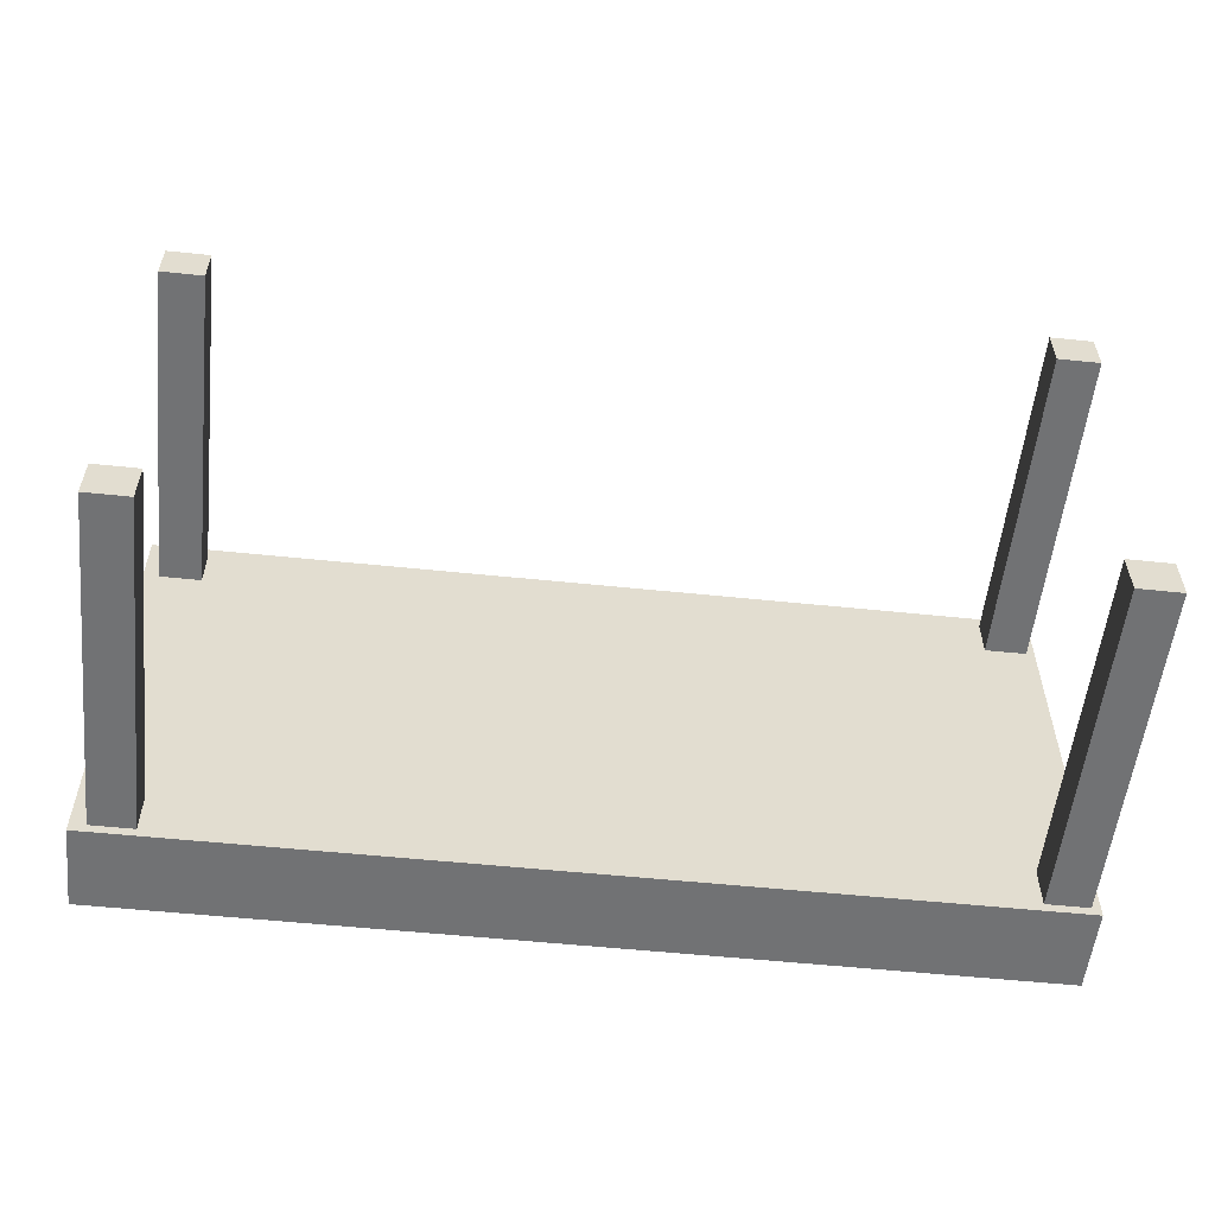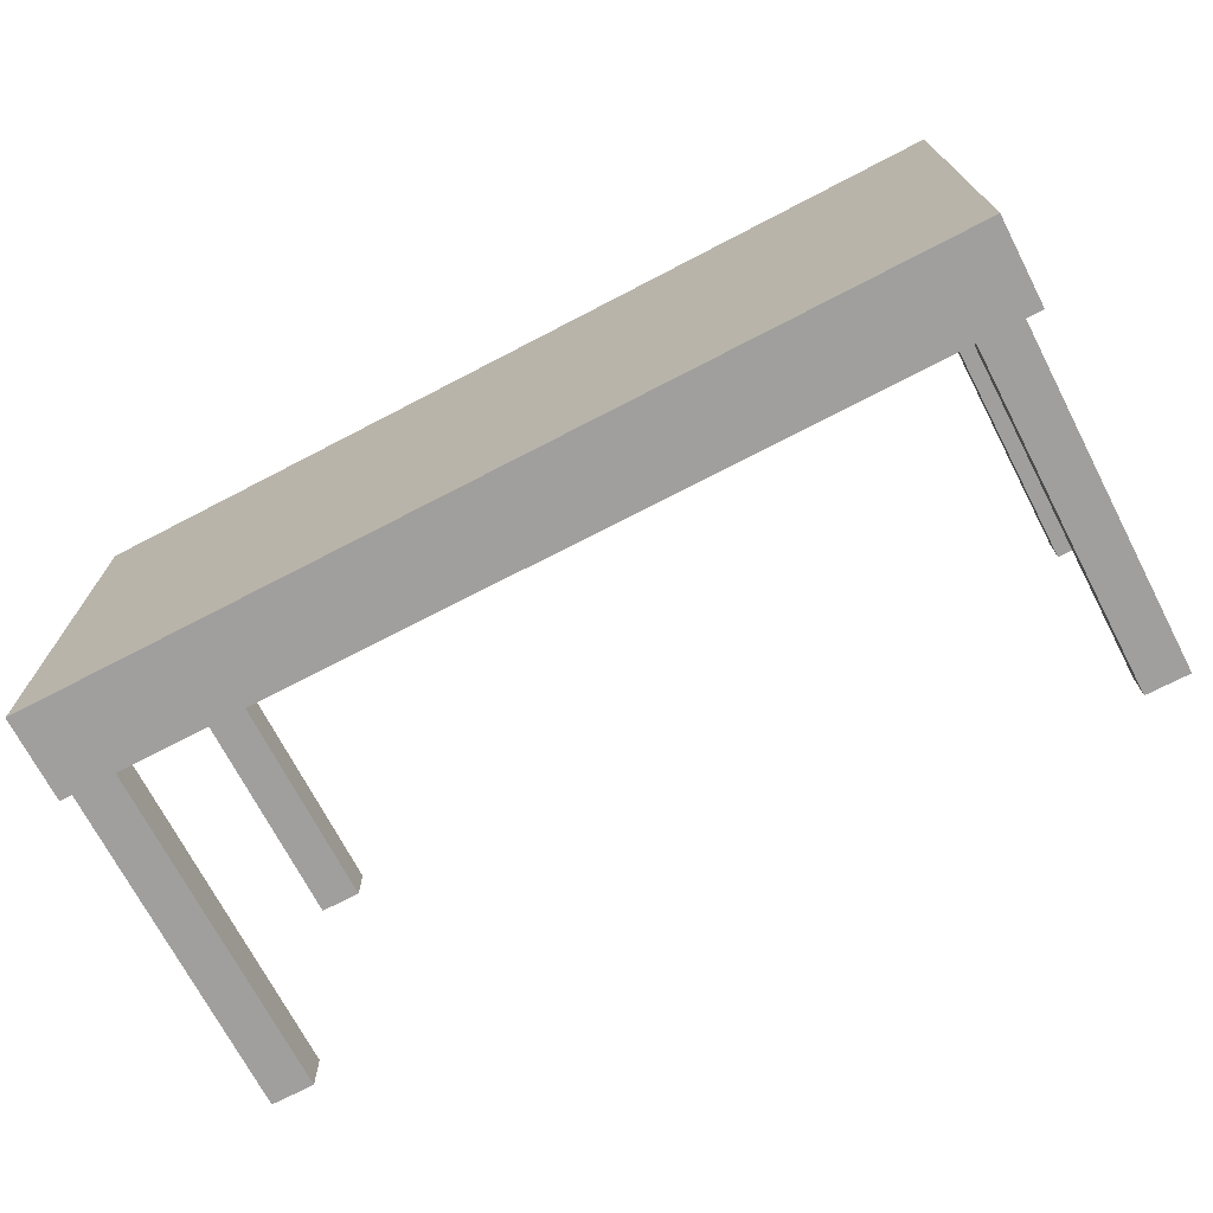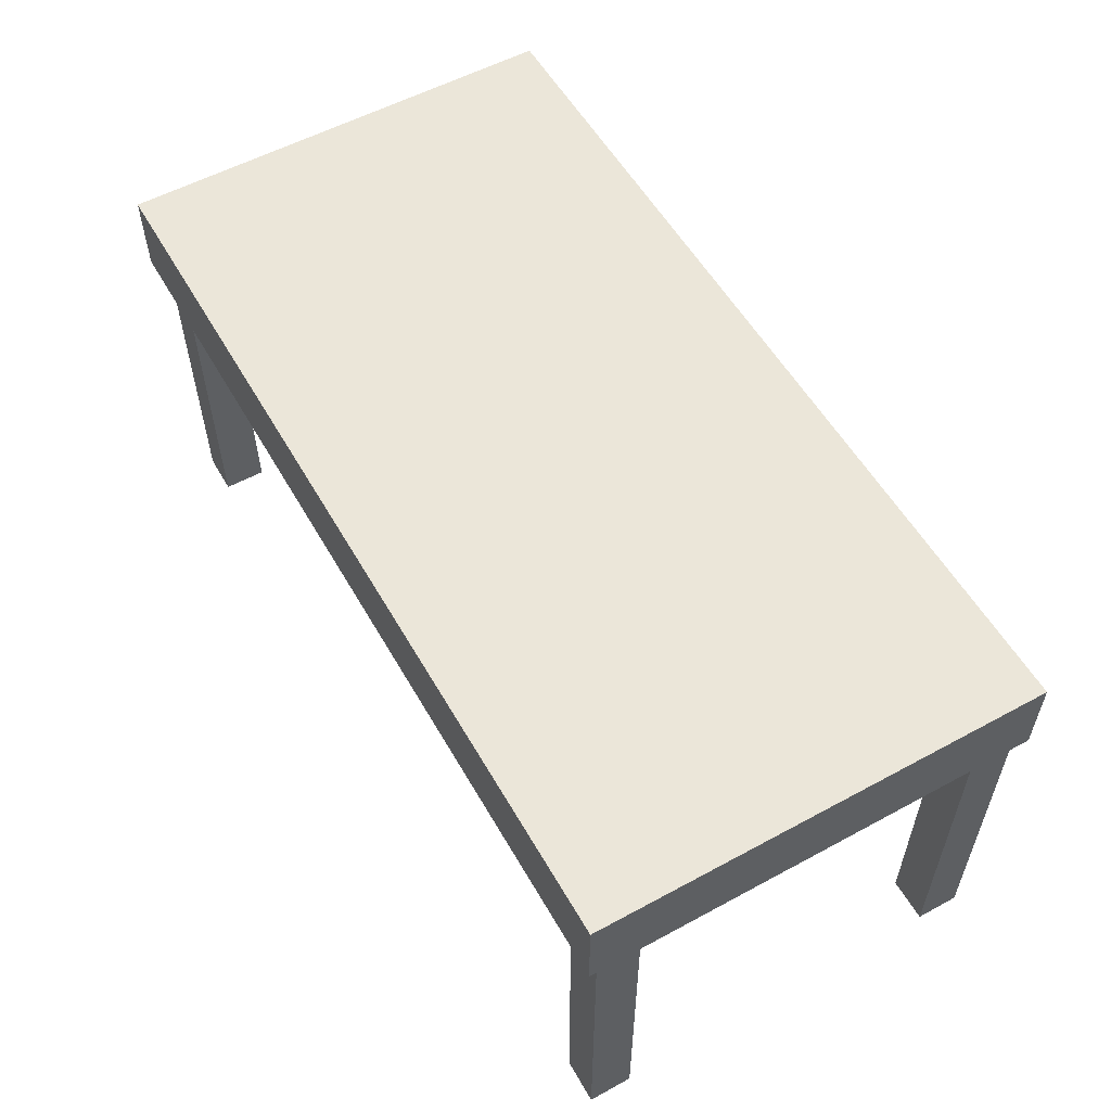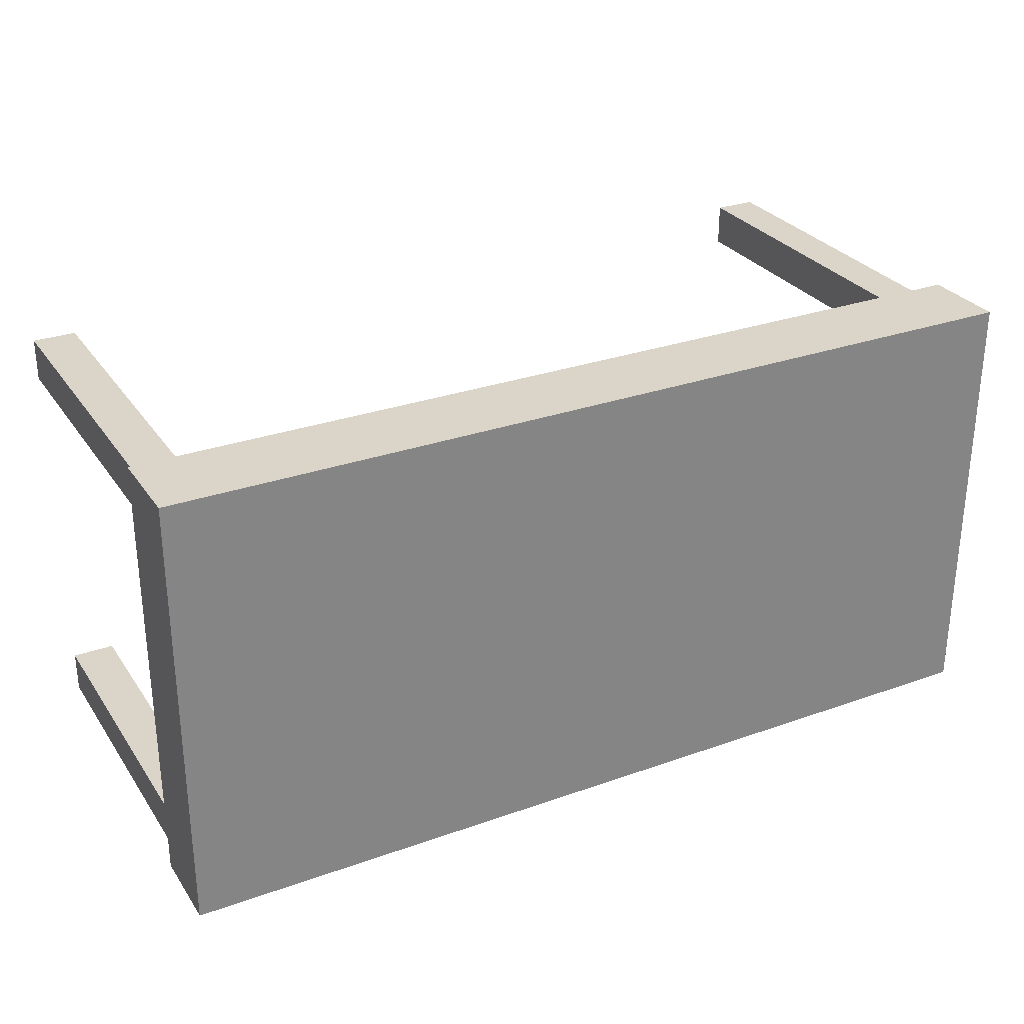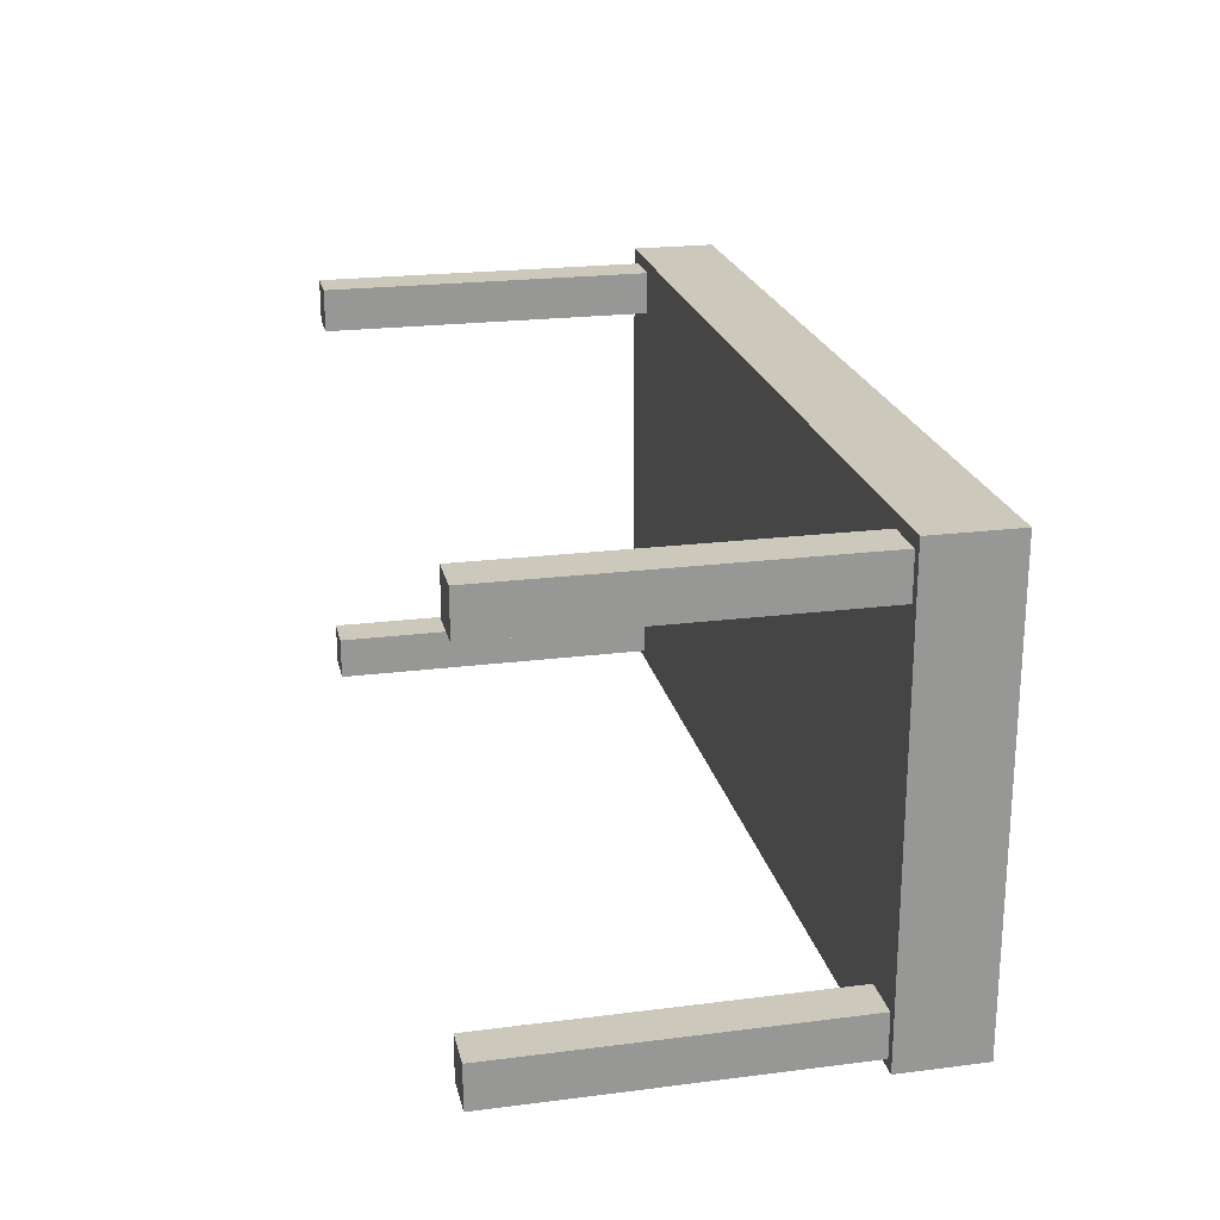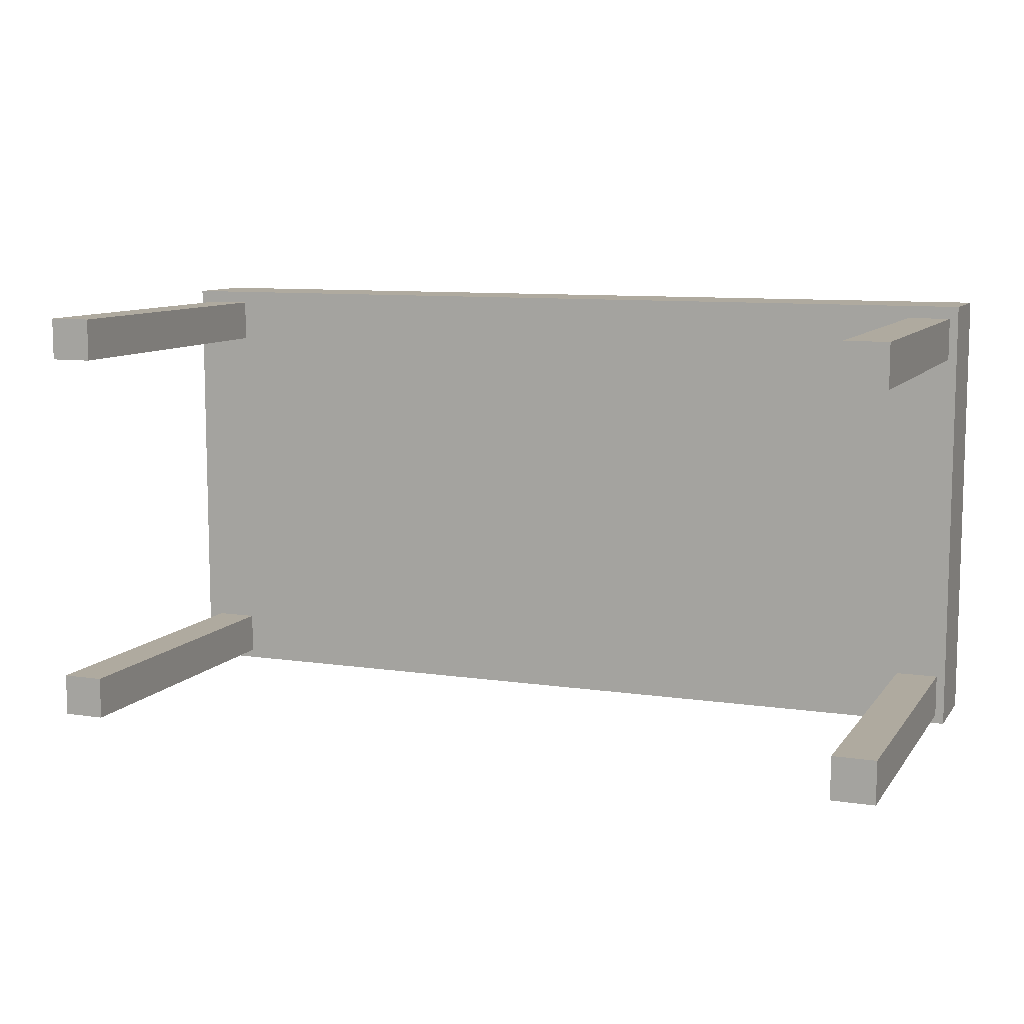
<metadata>
{"format":"obj","ext":"obj","renderer":"f3d","projection":"perspective","resolution":1024,"background":"white","views":[{"elev":-55.6,"azim":-6.2,"up":"+Z"},{"elev":-71.4,"azim":-152.5,"up":"+Z"},{"elev":56.1,"azim":60.4,"up":"+Y"},{"elev":29.1,"azim":152.2,"up":"+Z"},{"elev":22.1,"azim":77.6,"up":"+Z"},{"elev":9.4,"azim":21.3,"up":"+Z"}]}
</metadata>
<code>
g default
v 1.158 -0.5414 0.6138
v 1.282 -0.5414 0.6138
v 1.158 0.4397 0.6138
v 1.282 0.4397 0.6138
v 1.158 0.4397 0.4898
v 1.282 0.4397 0.4898
v 1.158 -0.5414 0.4898
v 1.282 -0.5414 0.4898
v -1.262 -0.5414 0.6138
v -1.138 -0.5414 0.6138
v -1.262 0.4397 0.6138
v -1.138 0.4397 0.6138
v -1.262 0.4397 0.4898
v -1.138 0.4397 0.4898
v -1.262 -0.5414 0.4898
v -1.138 -0.5414 0.4898
v -1.307 0.4334 0.6503
v 1.307 0.4334 0.6503
v -1.307 0.678 0.6503
v 1.307 0.678 0.6503
v -1.307 0.678 -0.6503
v 1.307 0.678 -0.6503
v -1.307 0.4334 -0.6503
v 1.307 0.4334 -0.6503
v 1.158 -0.5414 -0.5006
v 1.282 -0.5414 -0.5006
v 1.158 0.4397 -0.5006
v 1.282 0.4397 -0.5006
v 1.158 0.4397 -0.6245
v 1.282 0.4397 -0.6245
v 1.158 -0.5414 -0.6245
v 1.282 -0.5414 -0.6245
v -1.262 -0.5414 -0.5006
v -1.138 -0.5414 -0.5006
v -1.262 0.4397 -0.5006
v -1.138 0.4397 -0.5006
v -1.262 0.4397 -0.6245
v -1.138 0.4397 -0.6245
v -1.262 -0.5414 -0.6245
v -1.138 -0.5414 -0.6245
g polySurface193
f 1 2 4 3
f 5 6 8 7
f 2 8 6 4
f 7 1 3 5
f 2 1 7 8
f 4 6 5 3
f 9 10 12 11
f 13 14 16 15
f 10 16 14 12
f 15 9 11 13
f 10 9 15 16
f 12 14 13 11
f 19 17 18 20
f 22 21 19 20
f 23 21 22 24
f 17 23 24 18
f 18 24 22 20
f 23 17 19 21
f 25 26 28 27
f 29 30 32 31
f 26 32 30 28
f 31 25 27 29
f 26 25 31 32
f 28 30 29 27
f 33 34 36 35
f 37 38 40 39
f 34 40 38 36
f 39 33 35 37
f 34 33 39 40
f 36 38 37 35

</code>
